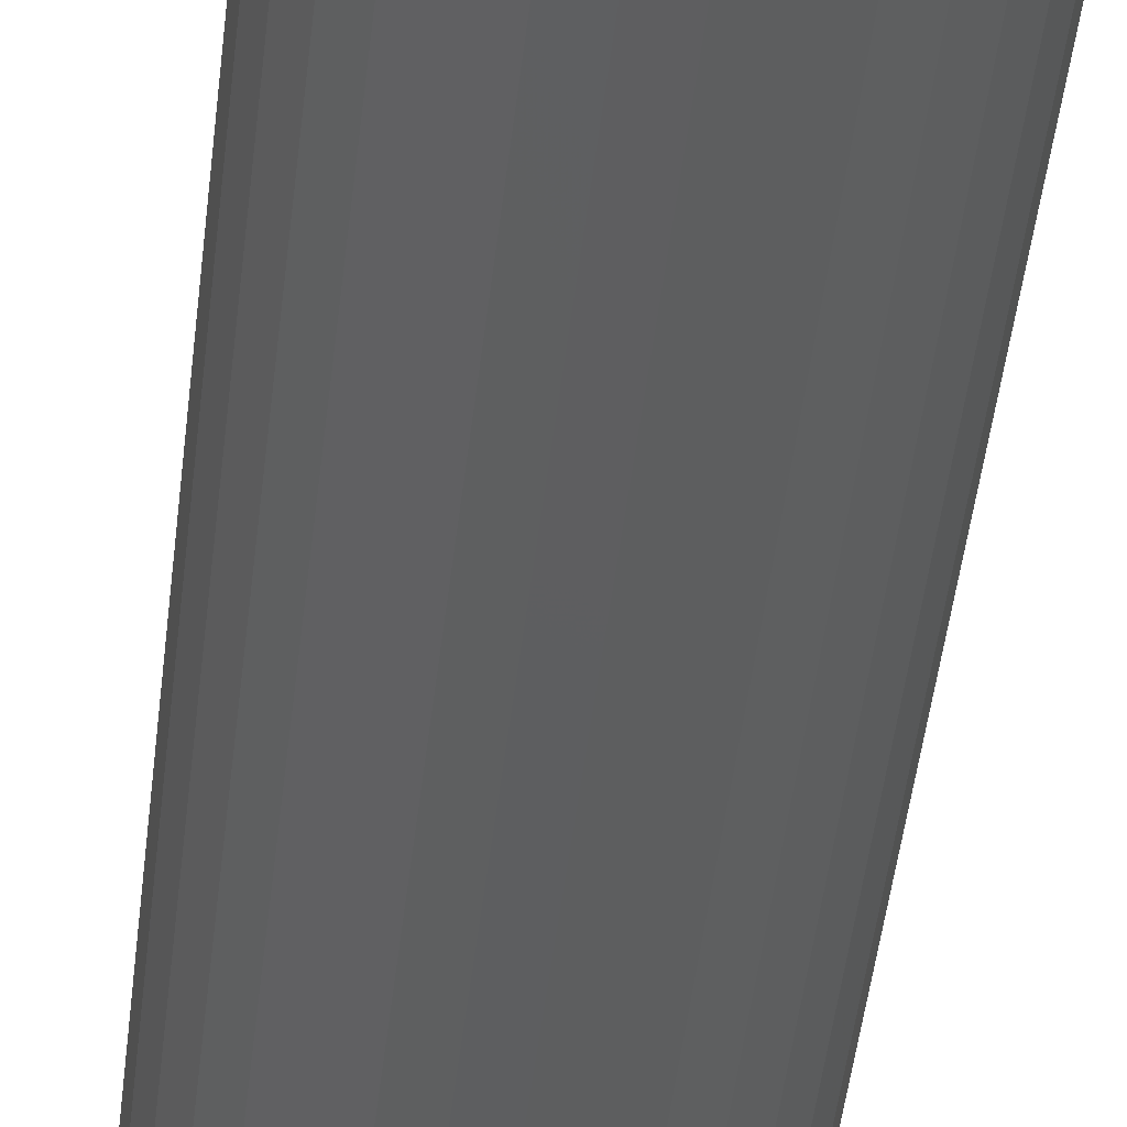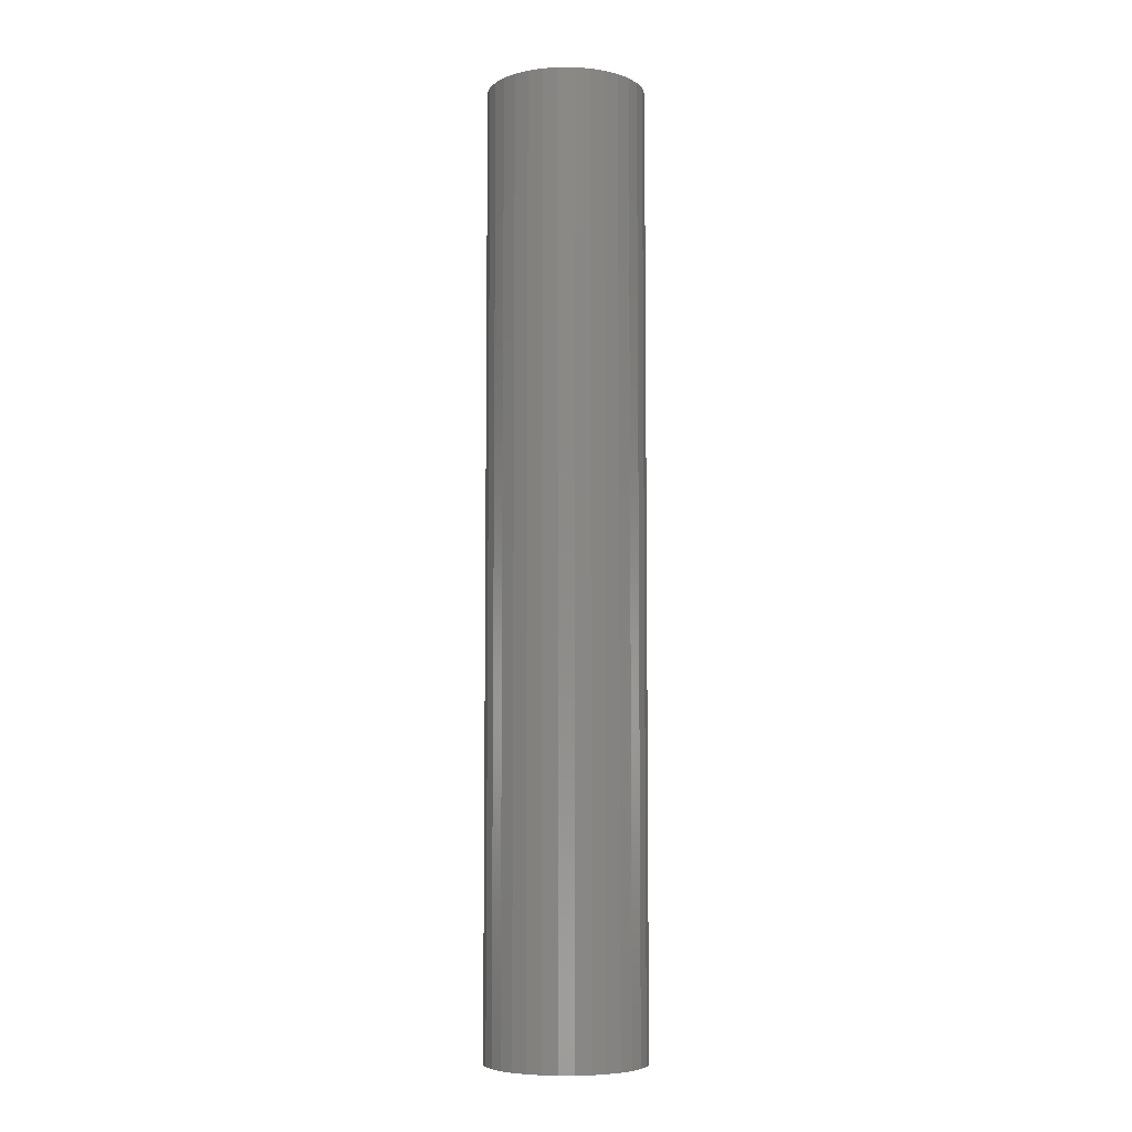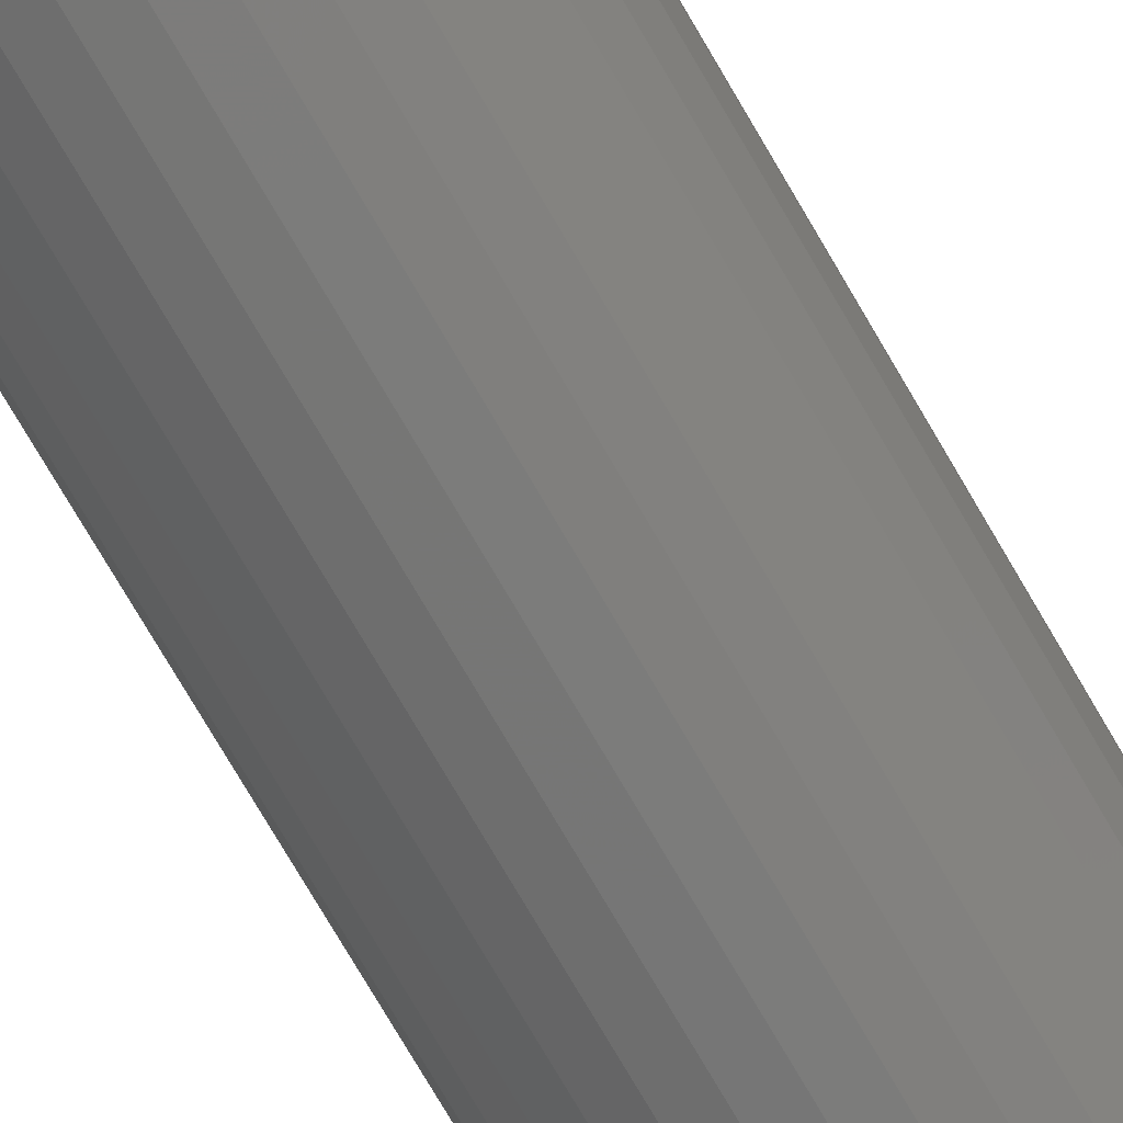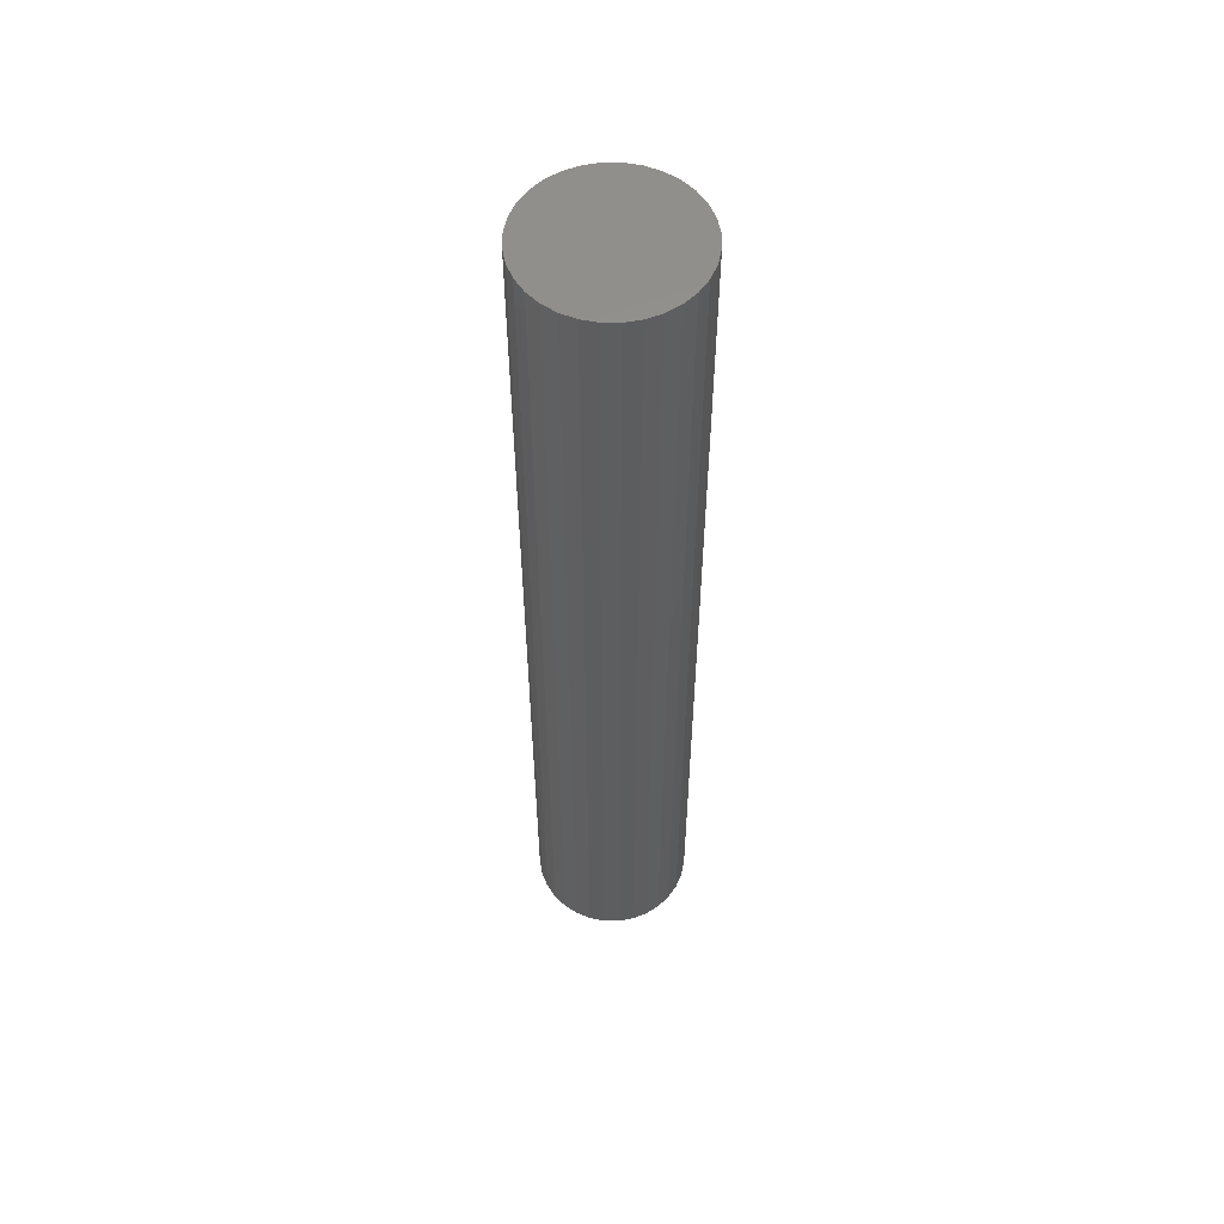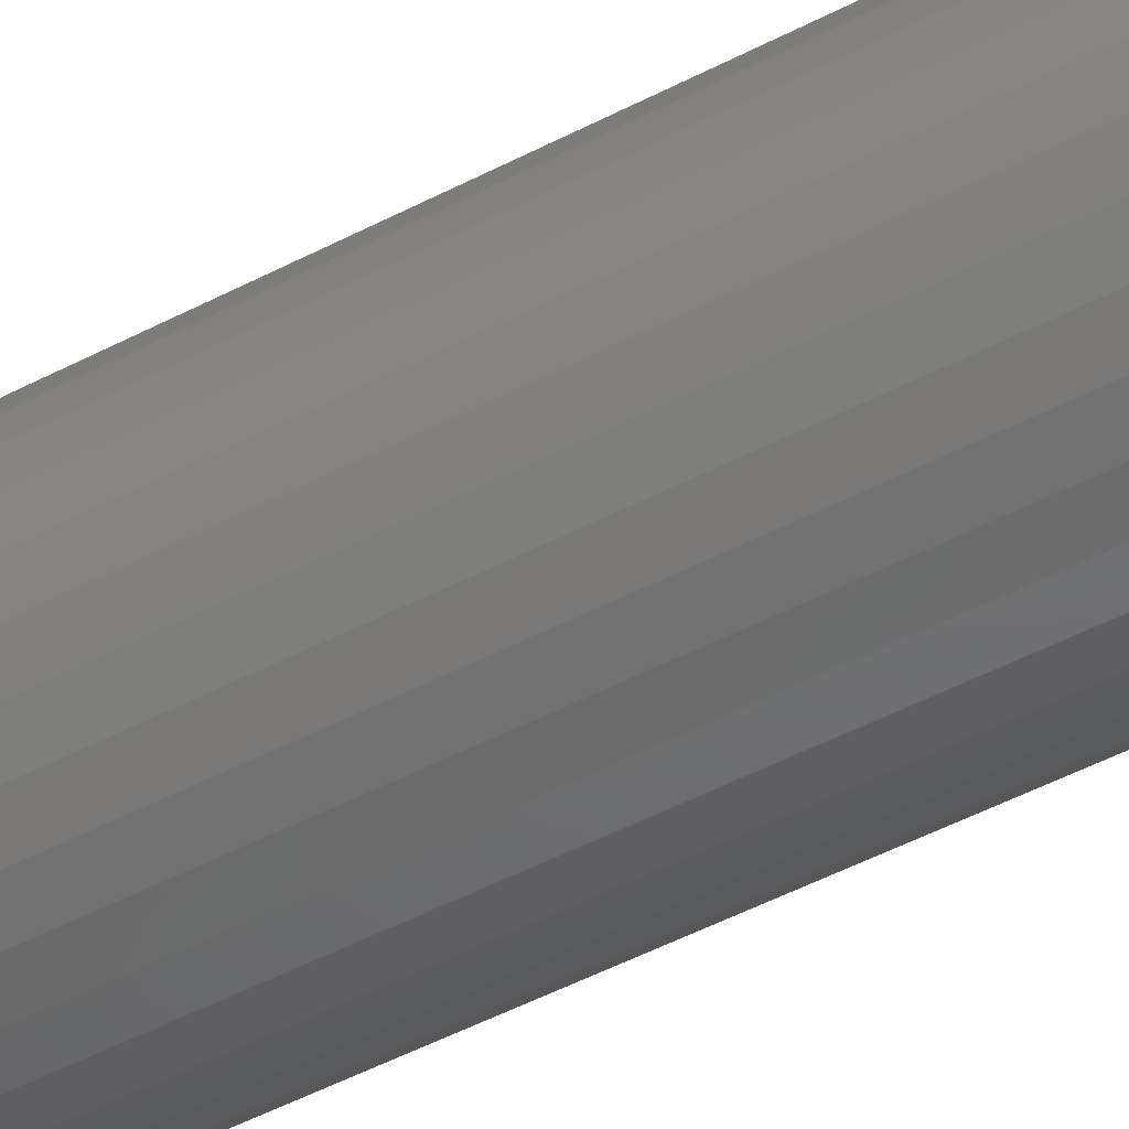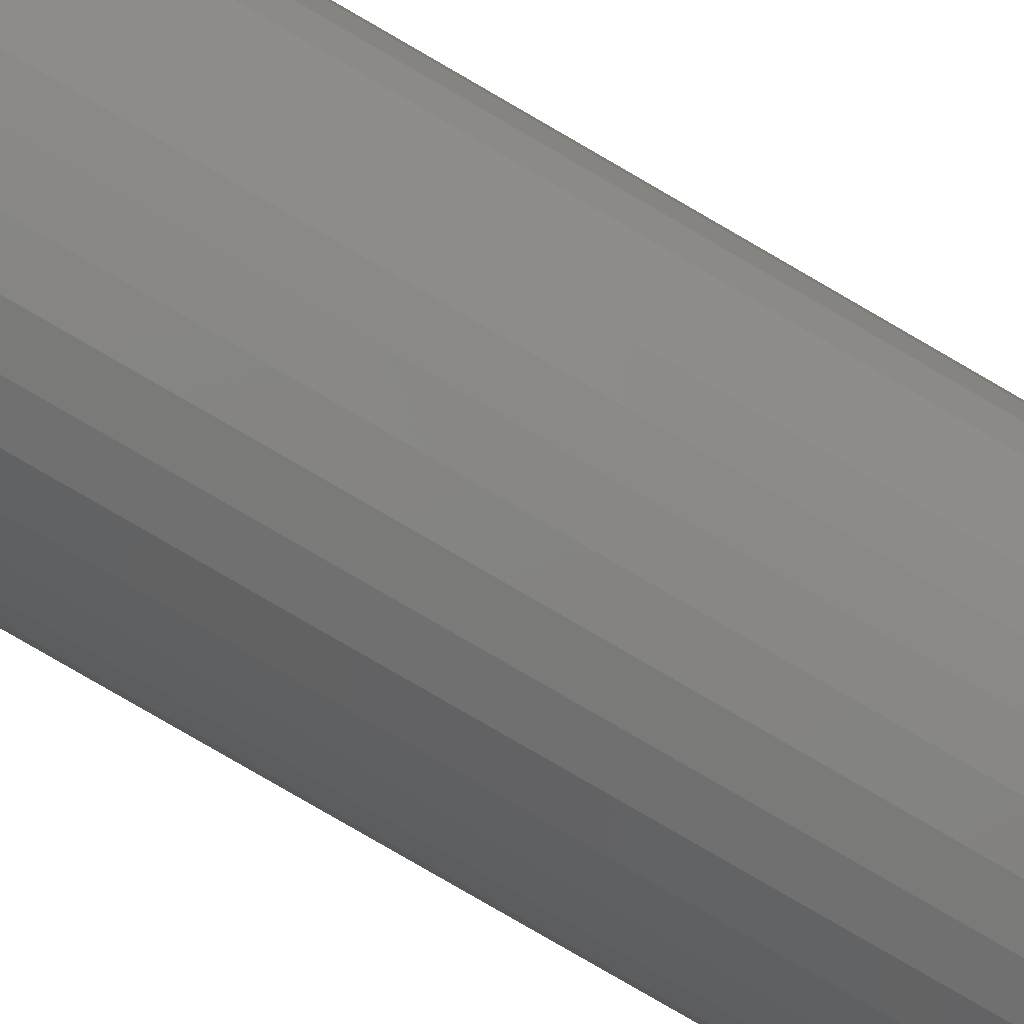
<metadata>
{"format":"stl","ext":"stl","renderer":"f3d","projection":"perspective","resolution":1024,"background":"white","views":[{"elev":-35.0,"azim":174.9,"up":"+Y"},{"elev":-6.5,"azim":95.3,"up":"+Z"},{"elev":-72.4,"azim":29.9,"up":"+Y"},{"elev":56.0,"azim":-117.6,"up":"+Z"},{"elev":-43.9,"azim":122.5,"up":"+Y"},{"elev":-78.3,"azim":-120.3,"up":"+Y"}]}
</metadata>
<code>
# stl→obj: 128 verts, 252 faces
v 0.01438 -0.003498 0
v 0.01472 0 0
v 0.0616 -1.587e-17 0
v -0.06676 -0.01264 0
v -0.02079 -0.003498 0
v -0.01977 -0.006861 0
v -0.01811 -0.00996 0
v -0.01588 -0.01268 0
v -0.06801 7.936e-18 0
v -0.02079 0.003498 0
v -0.02113 2.195e-18 0
v -0.06308 0.0248 0
v -0.003207 0.01793 0
v -0.006705 0.01758 0
v -0.01007 0.01656 0
v -0.01317 0.01491 0
v -0.06676 0.01264 0
v -0.05709 0.036 0
v -0.04903 0.04582 0
v -0.03921 0.05388 0
v -0.02801 0.05987 0
v -0.01585 0.06356 0
v -0.003207 0.0648 0
v 0.009435 0.06356 0
v 0.02159 0.05987 0
v 0.0328 0.05388 0
v 0.04262 0.04582 0
v 0.05067 0.036 0
v 0.05666 0.0248 0
v -0.01588 0.01268 0
v -0.01811 0.00996 0
v -0.01977 0.006861 0
v -0.003207 -0.01793 0
v 0.05666 -0.0248 0
v 0.05067 -0.036 0
v 0.04262 -0.04582 0
v 0.0328 -0.05388 0
v 0.02159 -0.05987 0
v 0.009435 -0.06356 0
v -0.003207 -0.0648 0
v -0.01585 -0.06356 0
v -0.02801 -0.05987 0
v -0.03921 -0.05388 0
v -0.04903 -0.04582 0
v -0.05709 -0.036 0
v -0.06308 -0.0248 0
v -0.01317 -0.01491 0
v -0.01007 -0.01656 0
v -0.006705 -0.01758 0
v 0.06035 0.01264 0
v 0.00947 0.01268 0
v 0.006753 0.01491 0
v 0.003653 0.01656 0
v 0.0002903 0.01758 0
v 0.01438 0.003498 0
v 0.01336 0.006861 0
v 0.0117 0.00996 0
v 0.06035 -0.01264 0
v 0.006753 -0.01491 0
v 0.00947 -0.01268 0
v 0.0117 -0.00996 0
v 0.01336 -0.006861 0
v 0.0002903 -0.01758 0
v 0.003653 -0.01656 0
v 0.0002903 -0.01758 0.7344
v 0.003653 -0.01656 0.7344
v 0.006753 -0.01491 0.7344
v 0.00947 -0.01268 0.7344
v 0.0117 -0.00996 0.7344
v 0.01336 -0.006861 0.7344
v 0.01438 -0.003498 0.7344
v 0.01472 0 0.7344
v -0.003207 -0.01793 0.7344
v -0.006705 -0.01758 0.7344
v -0.01007 -0.01656 0.7344
v -0.01317 -0.01491 0.7344
v -0.01588 -0.01268 0.7344
v -0.01811 -0.00996 0.7344
v -0.01977 -0.006861 0.7344
v -0.02079 -0.003498 0.7344
v -0.02113 2.195e-18 0.7344
v -0.006705 0.01758 0.7344
v -0.01007 0.01656 0.7344
v -0.01317 0.01491 0.7344
v -0.01588 0.01268 0.7344
v -0.01811 0.00996 0.7344
v -0.01977 0.006861 0.7344
v -0.02079 0.003498 0.7344
v -0.003207 0.01793 0.7344
v 0.0002903 0.01758 0.7344
v 0.003653 0.01656 0.7344
v 0.006753 0.01491 0.7344
v 0.00947 0.01268 0.7344
v 0.0117 0.00996 0.7344
v 0.01336 0.006861 0.7344
v 0.01438 0.003498 0.7344
v 0.0616 0 0.7812
v 0.06035 -0.01264 0.7812
v 0.05666 -0.0248 0.7812
v 0.05067 -0.036 0.7812
v 0.04262 -0.04582 0.7812
v 0.0328 -0.05388 0.7812
v 0.02159 -0.05987 0.7812
v 0.009435 -0.06356 0.7812
v -0.003207 -0.0648 0.7812
v -0.01585 -0.06356 0.7812
v -0.02801 -0.05987 0.7812
v -0.03921 -0.05388 0.7812
v -0.04903 -0.04582 0.7812
v -0.05709 -0.036 0.7812
v -0.06308 -0.0248 0.7812
v -0.06676 -0.01264 0.7812
v -0.06801 7.936e-18 0.7812
v -0.06676 0.01264 0.7812
v -0.06308 0.0248 0.7812
v -0.05709 0.036 0.7812
v -0.04903 0.04582 0.7812
v -0.03921 0.05388 0.7812
v -0.02801 0.05987 0.7812
v -0.01585 0.06356 0.7812
v -0.003207 0.0648 0.7812
v 0.009435 0.06356 0.7812
v 0.02159 0.05987 0.7812
v 0.0328 0.05388 0.7812
v 0.04262 0.04582 0.7812
v 0.05067 0.036 0.7812
v 0.05666 0.0248 0.7812
v 0.06035 0.01264 0.7812
f 1 2 3
f 4 5 6
f 4 6 7
f 8 4 7
f 9 10 11
f 9 11 5
f 9 5 4
f 12 13 14
f 12 14 15
f 12 15 16
f 12 16 17
f 13 12 18
f 13 18 19
f 13 19 20
f 13 20 21
f 13 21 22
f 13 22 23
f 13 23 24
f 13 24 25
f 13 25 26
f 13 26 27
f 13 27 28
f 13 28 29
f 17 16 30
f 17 30 31
f 17 31 32
f 17 32 10
f 17 10 9
f 33 34 35
f 33 35 36
f 33 36 37
f 33 37 38
f 33 38 39
f 33 39 40
f 33 40 41
f 33 41 42
f 33 42 43
f 33 43 44
f 33 44 45
f 33 45 46
f 46 4 8
f 46 8 47
f 46 47 48
f 46 48 49
f 46 49 33
f 29 50 51
f 29 51 52
f 29 52 53
f 29 53 54
f 29 54 13
f 50 3 2
f 50 2 55
f 50 55 56
f 50 56 57
f 50 57 51
f 58 34 59
f 58 59 60
f 58 60 61
f 58 61 62
f 58 62 1
f 58 1 3
f 34 33 63
f 34 63 64
f 34 64 59
f 33 65 63
f 63 65 66
f 63 66 64
f 64 66 67
f 64 67 59
f 59 67 68
f 59 68 60
f 60 68 69
f 60 69 61
f 61 69 70
f 61 70 62
f 62 70 71
f 62 71 1
f 1 71 72
f 1 72 2
f 65 33 73
f 73 33 49
f 73 49 74
f 74 49 48
f 74 48 75
f 75 48 47
f 75 47 76
f 76 47 8
f 76 8 77
f 77 8 7
f 77 7 78
f 78 7 6
f 78 6 79
f 79 6 5
f 79 5 80
f 80 5 11
f 80 11 81
f 13 82 14
f 14 82 83
f 14 83 15
f 15 83 84
f 15 84 16
f 16 84 85
f 16 85 30
f 30 85 86
f 30 86 31
f 31 86 87
f 31 87 32
f 32 87 88
f 32 88 10
f 10 88 81
f 10 81 11
f 82 13 89
f 89 13 54
f 89 54 90
f 90 54 53
f 90 53 91
f 91 53 52
f 91 52 92
f 92 52 51
f 92 51 93
f 93 51 57
f 93 57 94
f 94 57 56
f 94 56 95
f 95 56 55
f 95 55 96
f 96 55 2
f 96 2 72
f 3 97 58
f 58 97 98
f 58 98 34
f 34 98 99
f 34 99 35
f 35 99 100
f 35 100 36
f 36 100 101
f 36 101 37
f 37 101 102
f 37 102 38
f 38 102 103
f 38 103 39
f 39 103 104
f 39 104 40
f 40 104 105
f 40 105 41
f 41 105 106
f 41 106 42
f 42 106 107
f 42 107 43
f 43 107 108
f 43 108 44
f 44 108 109
f 44 109 45
f 45 109 110
f 45 110 46
f 46 110 111
f 46 111 4
f 4 111 112
f 4 112 9
f 9 112 113
f 9 113 17
f 17 113 114
f 17 114 12
f 12 114 115
f 12 115 18
f 18 115 116
f 18 116 19
f 19 116 117
f 19 117 20
f 20 117 118
f 20 118 21
f 21 118 119
f 21 119 22
f 22 119 120
f 22 120 23
f 23 120 121
f 23 121 24
f 24 121 122
f 24 122 25
f 25 122 123
f 25 123 26
f 26 123 124
f 26 124 27
f 27 124 125
f 27 125 28
f 28 125 126
f 28 126 29
f 29 126 127
f 29 127 50
f 50 127 128
f 50 128 3
f 3 128 97
f 120 122 121
f 122 120 119
f 122 119 123
f 123 119 118
f 123 118 124
f 124 118 117
f 124 117 125
f 125 117 116
f 125 116 126
f 100 109 101
f 101 109 108
f 101 108 102
f 102 108 107
f 102 107 103
f 103 107 106
f 103 106 104
f 104 106 105
f 126 116 127
f 127 116 115
f 127 115 128
f 128 115 114
f 128 114 97
f 97 114 113
f 97 113 98
f 98 113 112
f 98 112 99
f 99 112 111
f 99 111 100
f 100 111 110
f 100 110 109
f 83 82 89
f 83 89 90
f 91 83 90
f 84 83 91
f 92 84 91
f 85 84 92
f 93 85 92
f 86 85 93
f 94 86 93
f 87 86 94
f 95 87 94
f 88 87 95
f 96 88 95
f 70 79 71
f 78 79 70
f 69 78 70
f 77 78 69
f 68 77 69
f 76 77 68
f 67 76 68
f 75 76 67
f 66 75 67
f 74 75 66
f 73 74 66
f 65 73 66
f 79 80 71
f 71 80 81
f 71 81 72
f 72 81 88
f 72 88 96

</code>
